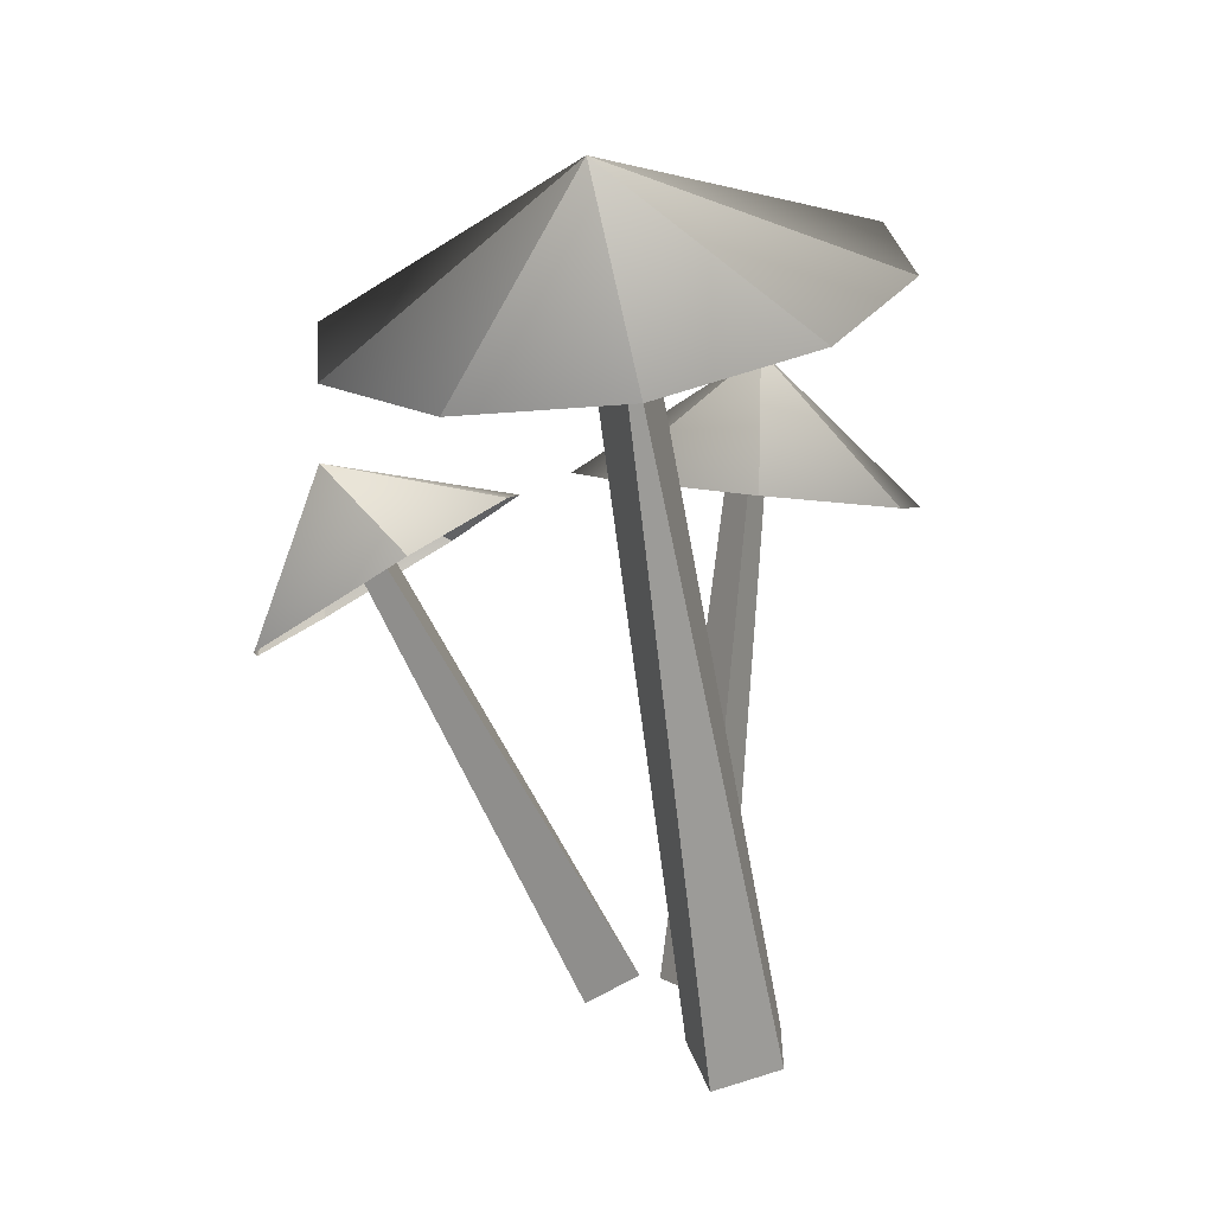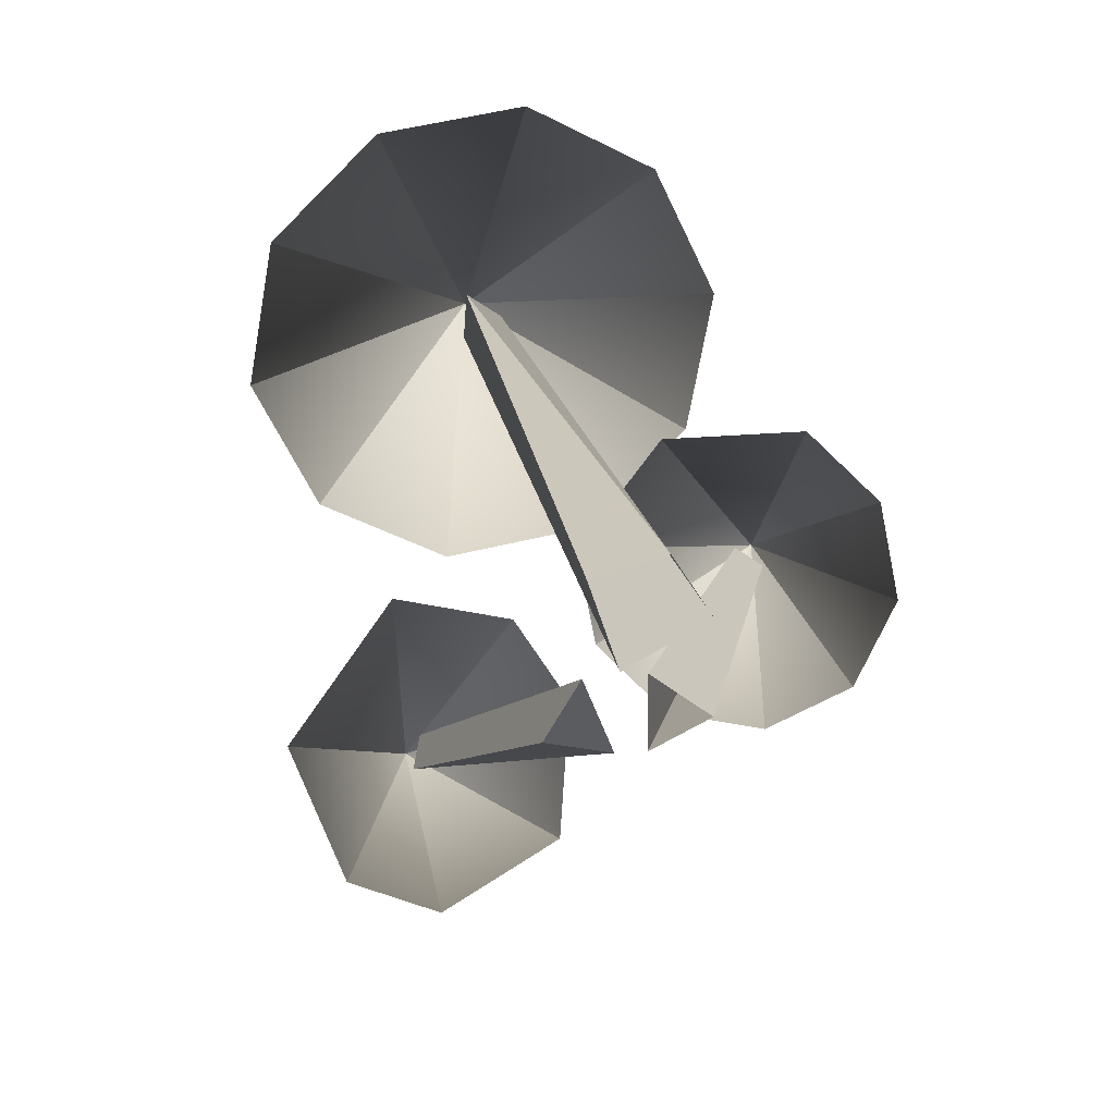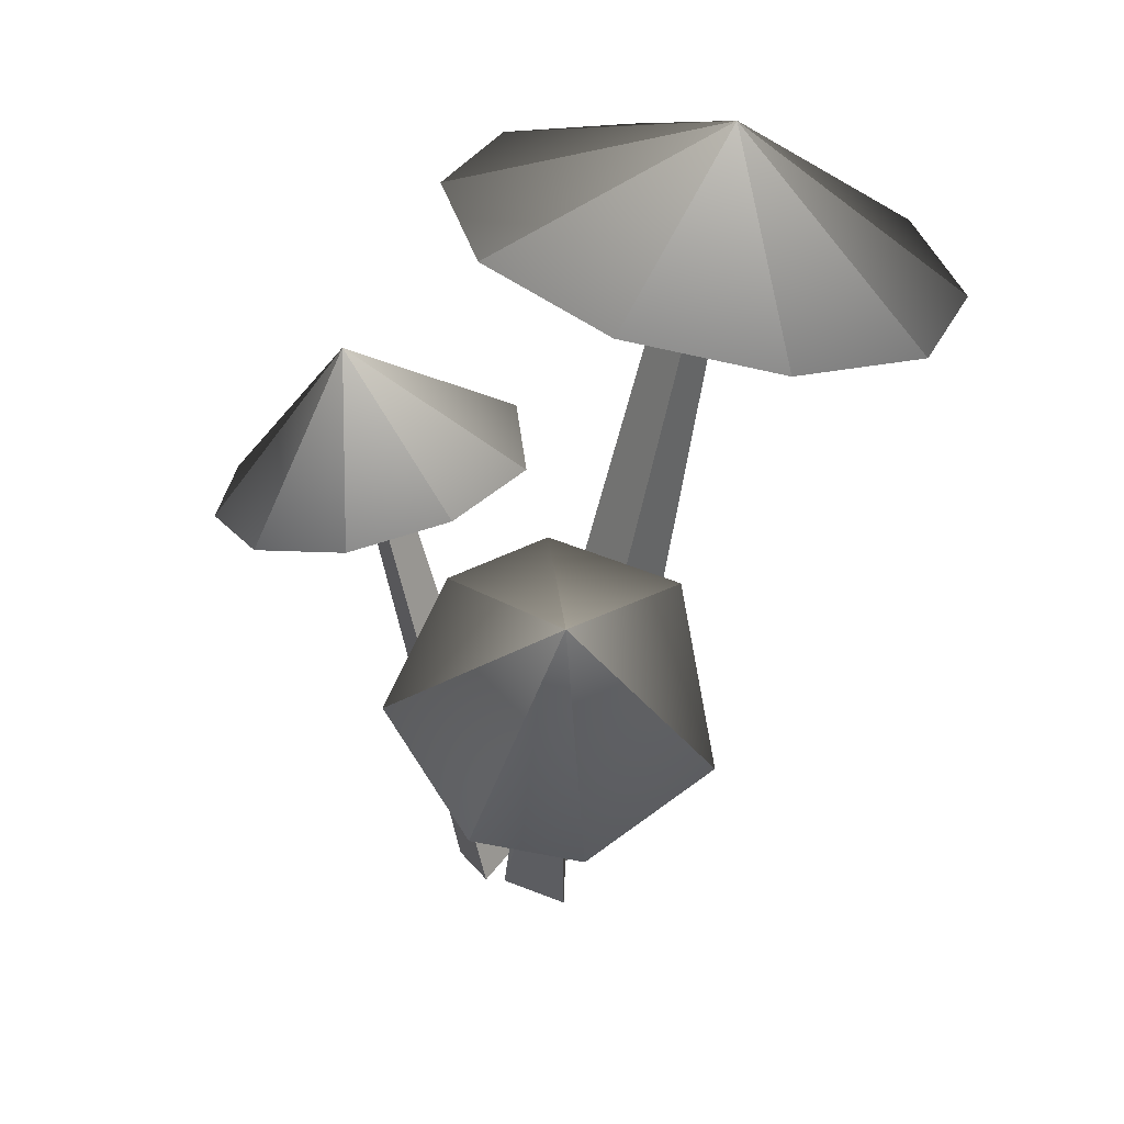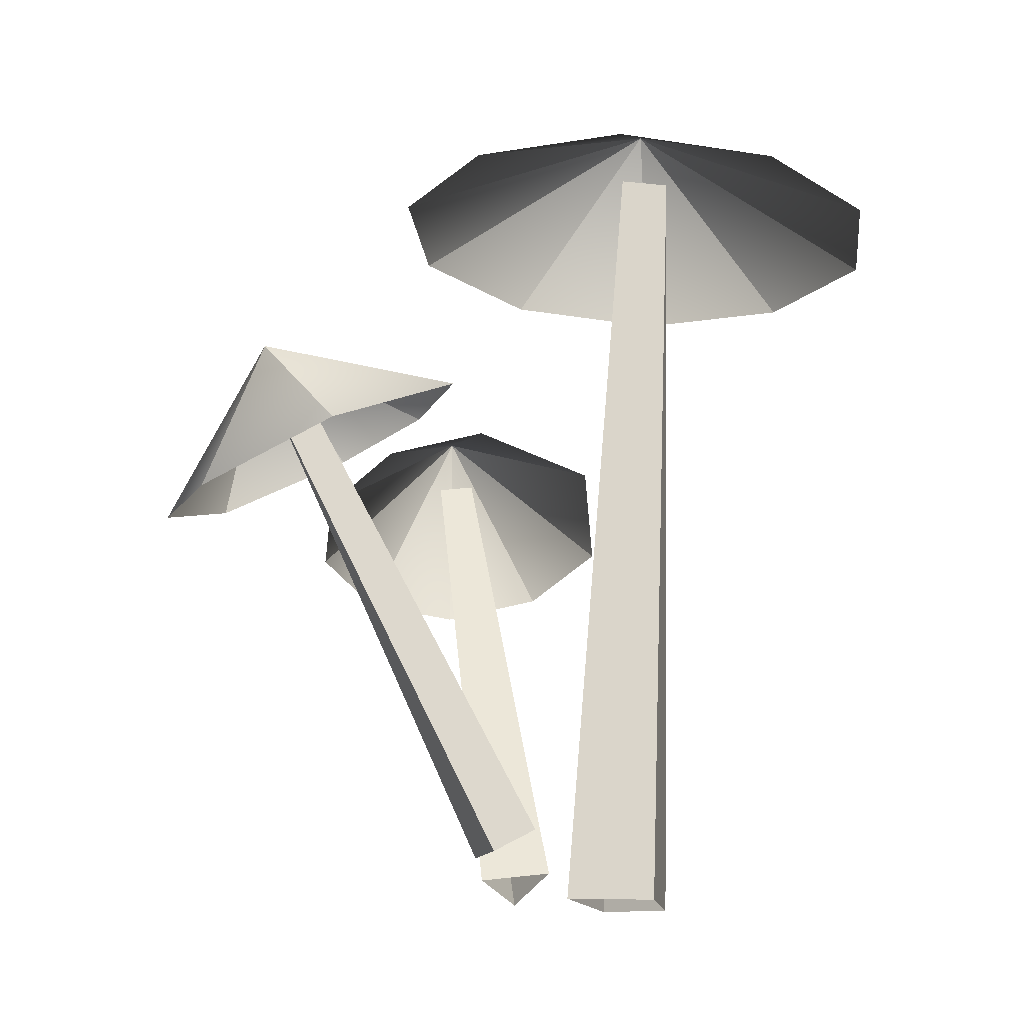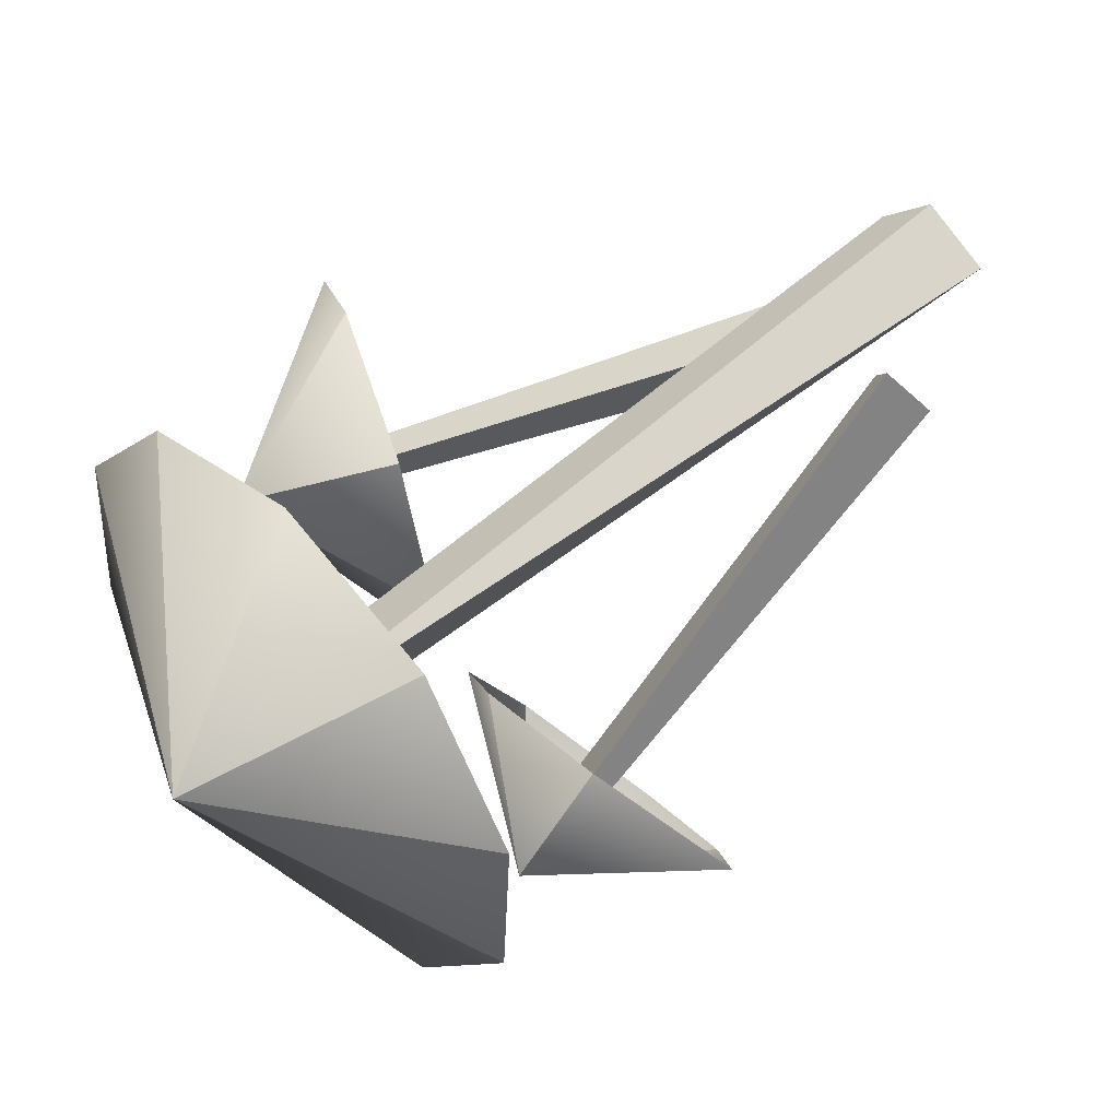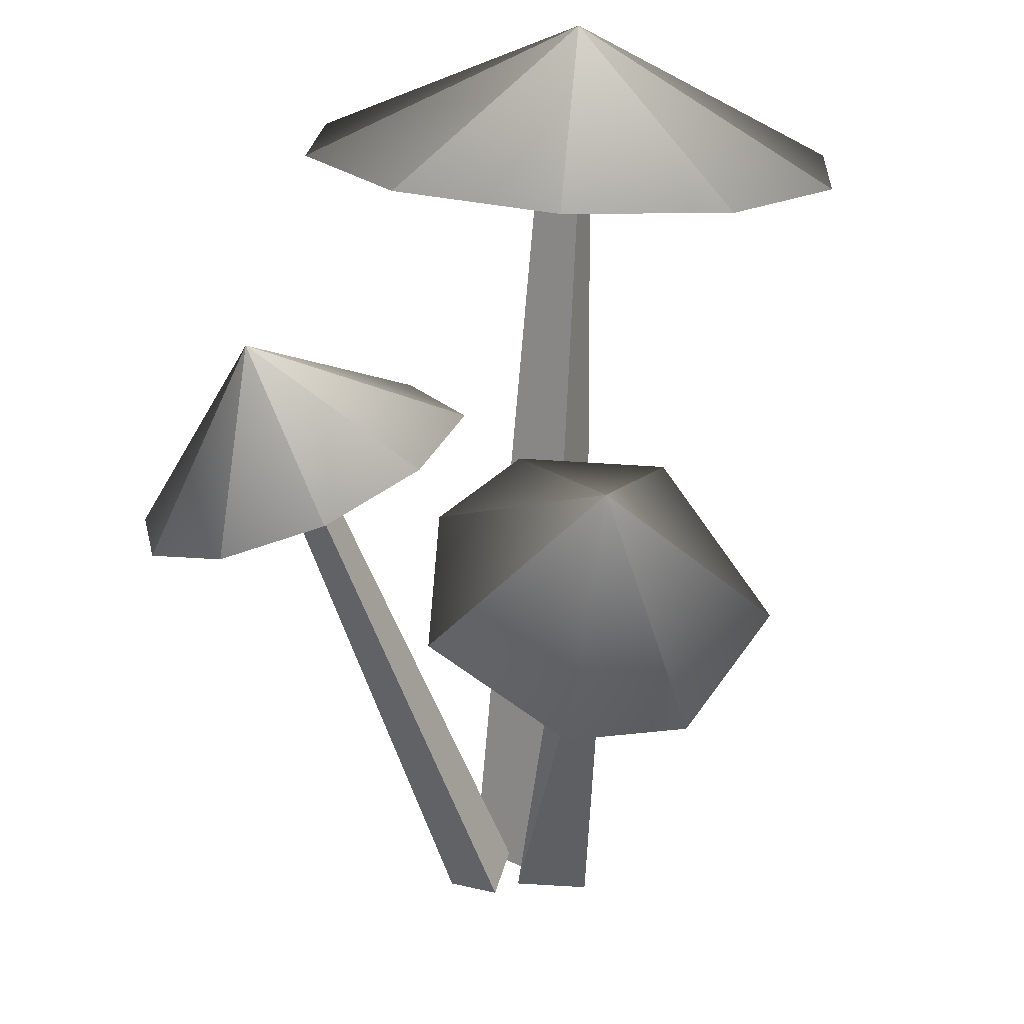
<metadata>
{"format":"obj","ext":"obj","renderer":"f3d","projection":"perspective","resolution":1024,"background":"white","views":[{"elev":15.7,"azim":-44.1,"up":"+Y"},{"elev":-69.1,"azim":-13.3,"up":"+Y"},{"elev":28.6,"azim":-162.3,"up":"+Y"},{"elev":-29.4,"azim":-105.3,"up":"+Y"},{"elev":50.1,"azim":-121.1,"up":"+Z"},{"elev":-71.0,"azim":-170.7,"up":"+Z"}]}
</metadata>
<code>
g default
v -2.068 9.512 4.353
v -4.132 9.061 3.533
v -5.332 8.801 1.627
v -5.208 8.83 -0.6366
v -3.808 9.138 -2.393
v -1.667 9.608 -2.971
v 0.3977 10.06 -2.15
v 1.597 10.32 -0.2445
v 1.473 10.29 2.019
v 0.07317 9.981 3.775
v -2.245 11.28 0.693
v 0.1931 -0.782 0.04079
v -0.4701 -0.9284 1.132
v 0.4218 -0.7337 1.607
v 1.139 -0.576 0.8861
v -2.167 10.42 0.3955
v -2.28 10.39 1.088
v -1.674 10.53 0.8359
v 2.793 6.358 1.332
v 0.8427 6.727 0.6226
v 0.04277 6.751 -1.328
v 0.6488 6.517 -2.645
v 1.904 6.191 -3.335
v 3.329 5.896 -3.133
v 4.38 5.746 -2.118
v 4.654 5.798 -0.6754
v 4.048 6.031 0.6422
v 2.75 8.118 -1.144
v 0.8161 -0.3905 -1.071
v 0.5946 -0.2686 -0.1155
v 1.469 -0.4805 -0.3968
v 2.483 7.061 -1.391
v 2.368 7.124 -0.893
v 2.824 7.014 -1.04
v -0.6412 6.411 -2.491
v -2.452 5.968 -2.399
v -3.47 4.481 -4.352
v -2.232 3.834 -5.931
v -0.8063 4.042 -6.216
v 0.7043 5.091 -5.185
v 0.437 6.111 -3.443
v -1.716 6.623 -5.091
v -0.4596 -0.429 -1.229
v -0.1267 0.09943 -0.5232
v 0.4547 -0.2028 -1.263
v -1.599 5.615 -4.831
v -1.609 5.885 -4.393
v -1.197 5.834 -4.654
g polySurface51
f 2 1 11
f 3 2 11
f 4 3 11
f 5 4 11
f 6 5 11
f 7 6 11
f 8 7 11
f 9 8 11
f 10 9 11
f 1 10 11
f 12 13 17 16
f 13 14 17
f 14 15 18 17
f 15 12 16 18
f 20 19 28
f 21 20 28
f 22 21 28
f 23 22 28
f 24 23 28
f 25 24 28
f 26 25 28
f 27 26 28
f 19 27 28
f 29 30 33 32
f 30 31 34 33
f 31 29 32 34
f 36 35 42
f 37 36 42
f 38 37 42
f 39 38 42
f 40 39 42
f 41 40 42
f 35 41 42
f 45 43 46
f 43 44 47 46
f 44 45 48 47
f 45 46 48

</code>
